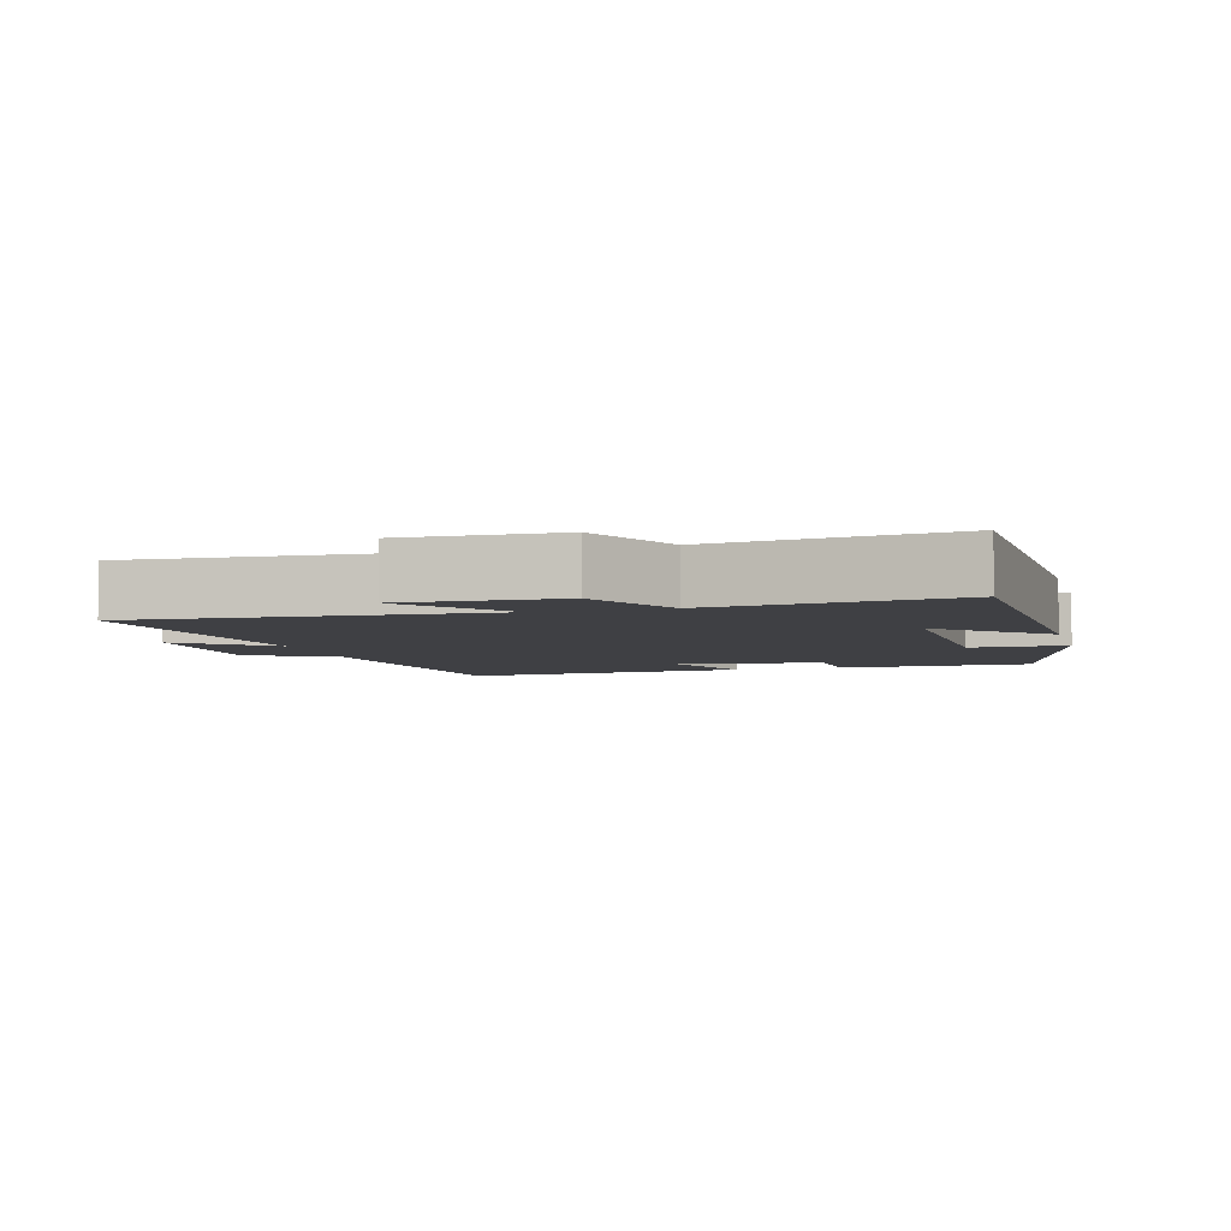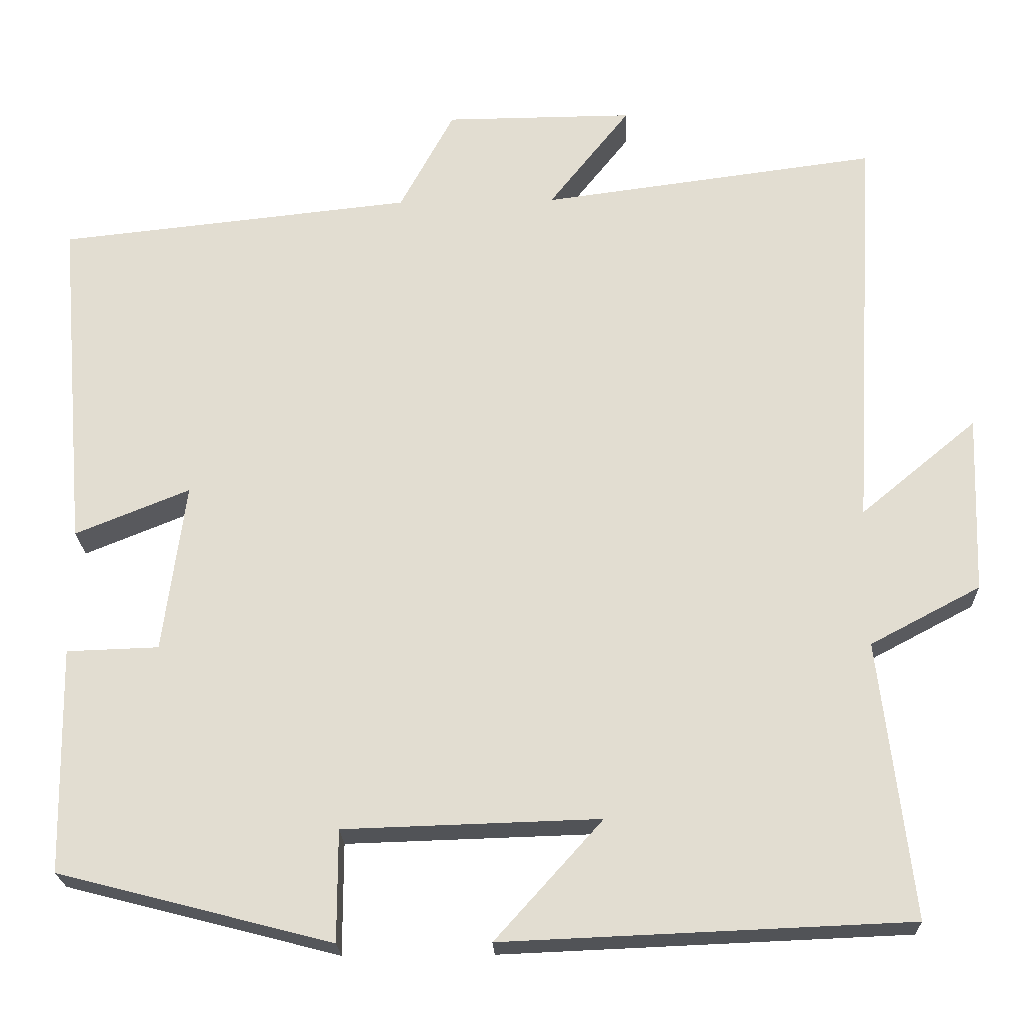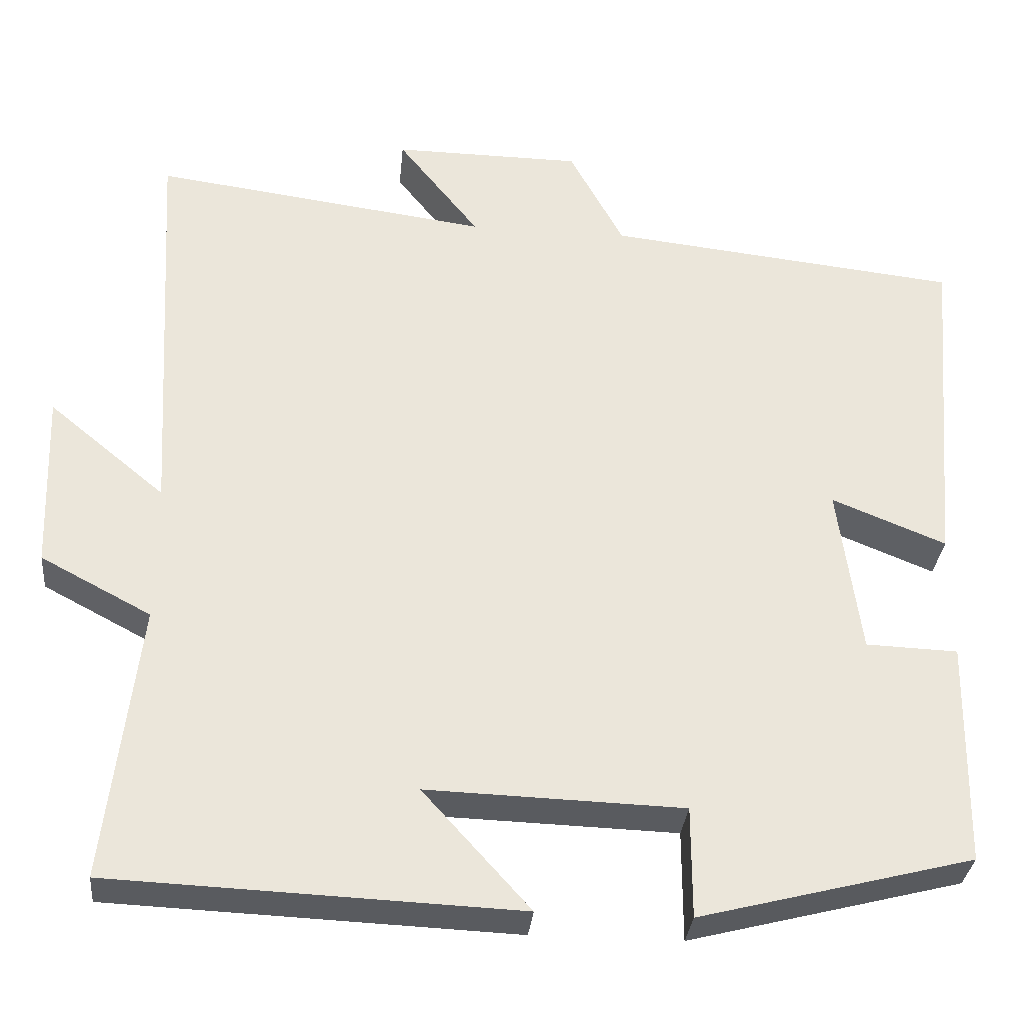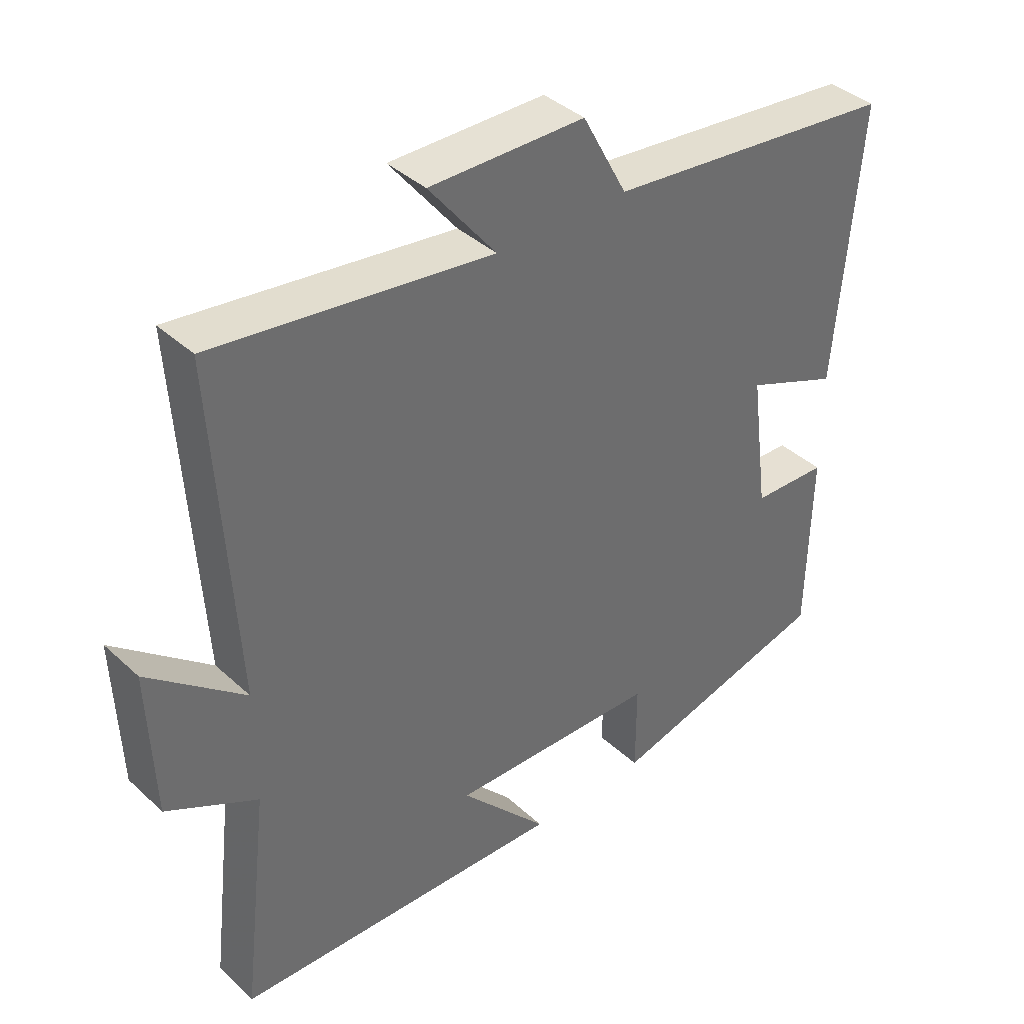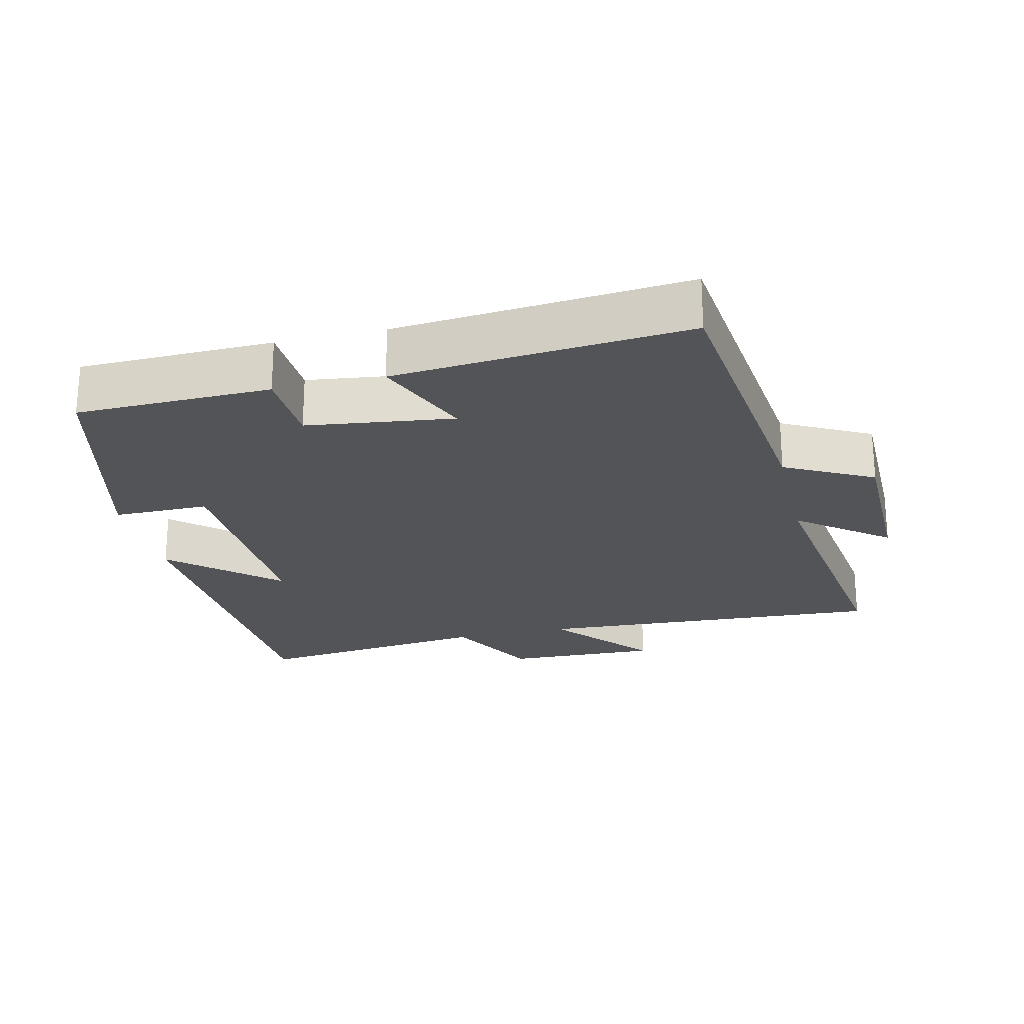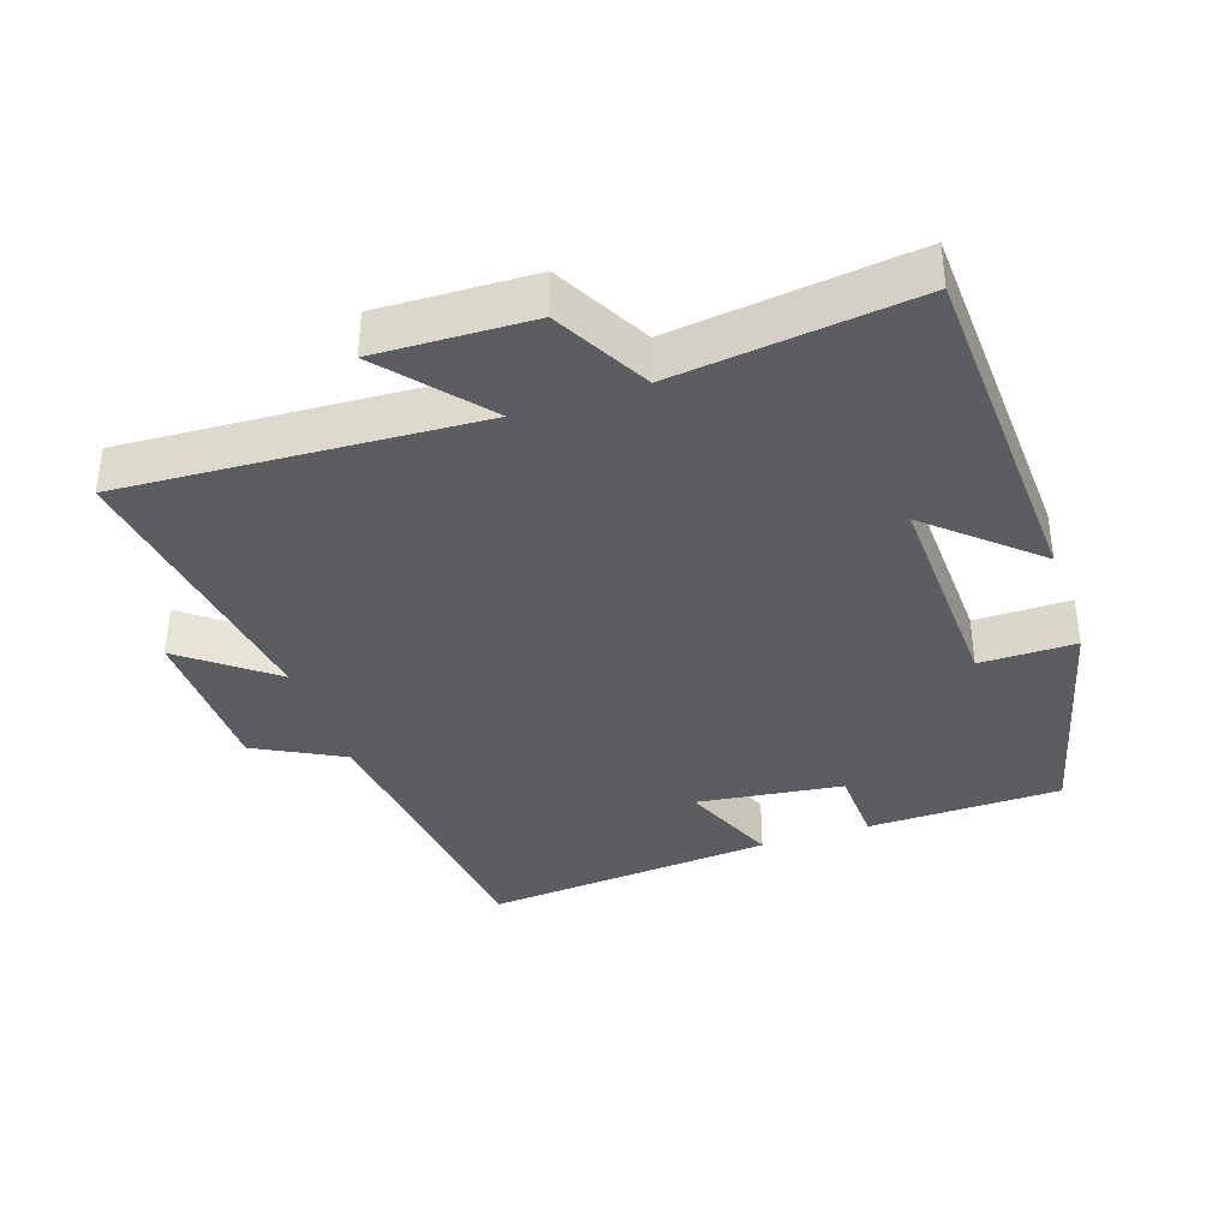
<metadata>
{"format":"obj","ext":"obj","renderer":"f3d","projection":"perspective","resolution":1024,"background":"white","views":[{"elev":-5.1,"azim":105.4,"up":"+Y"},{"elev":-22.2,"azim":1.9,"up":"+Z"},{"elev":-32.3,"azim":174.5,"up":"+Z"},{"elev":39.2,"azim":138.7,"up":"+Z"},{"elev":-23.2,"azim":-76.5,"up":"+Y"},{"elev":-36.7,"azim":108.9,"up":"+Y"}]}
</metadata>
<code>
v 0.541 0.07 -0.479
v 0.033 0.07 -0.5
v 0.167 0.07 -0.351
v -0.153 0.07 -0.361
v -0.153 0.07 -0.5
v -0.495 0.07 -0.412
v -0.5 0.07 -0.13
v -0.385 0.07 -0.126
v -0.357 0.07 0.086
v -0.5 0.07 0.028
v -0.536 0.07 0.452
v -0.093 0.07 0.5
v -0.025 0.07 0.627
v 0.211 0.07 0.629
v 0.109 0.07 0.5
v 0.53 0.07 0.556
v 0.5 0.07 0.044
v 0.646 0.07 0.165
v 0.638 0.07 -0.059
v 0.5 0.07 -0.132
v 0.541 0 -0.479
v 0.033 0 -0.5
v 0.167 0 -0.351
v -0.153 0 -0.361
v -0.153 0 -0.5
v -0.495 0 -0.412
v -0.5 0 -0.13
v -0.385 0 -0.126
v -0.357 0 0.086
v -0.5 0 0.028
v -0.536 0 0.452
v -0.093 0 0.5
v -0.025 0 0.627
v 0.211 0 0.629
v 0.109 0 0.5
v 0.53 0 0.556
v 0.5 0 0.044
v 0.646 0 0.165
v 0.638 0 -0.059
v 0.5 0 -0.132
f 17 18 19 20
f 15 16 17
f 15 17 20
f 12 13 14 15
f 9 10 11 12
f 8 9 12 15
f 5 6 7 8
f 4 5 8
f 3 4 8 15
f 20 1 2 3
f 3 15 20
f 40 39 38 37
f 37 36 35
f 40 37 35
f 35 34 33 32
f 32 31 30 29
f 35 32 29 28
f 28 27 26 25
f 28 25 24
f 35 28 24 23
f 23 22 21 40
f 40 35 23
f 1 21 22 2
f 2 22 23 3
f 3 23 24 4
f 4 24 25 5
f 5 25 26 6
f 6 26 27 7
f 7 27 28 8
f 8 28 29 9
f 9 29 30 10
f 10 30 31 11
f 11 31 32 12
f 12 32 33 13
f 13 33 34 14
f 14 34 35 15
f 15 35 36 16
f 16 36 37 17
f 17 37 38 18
f 18 38 39 19
f 19 39 40 20
f 20 40 21 1

</code>
